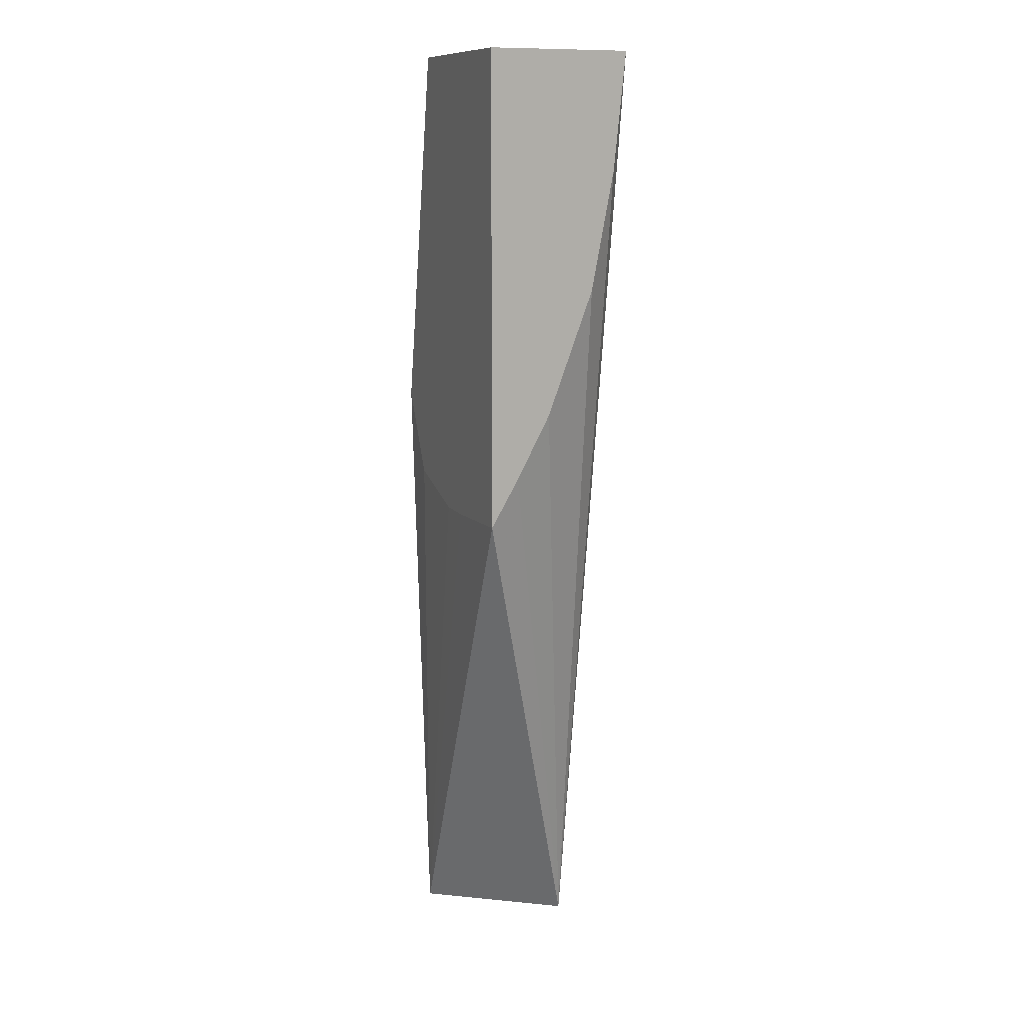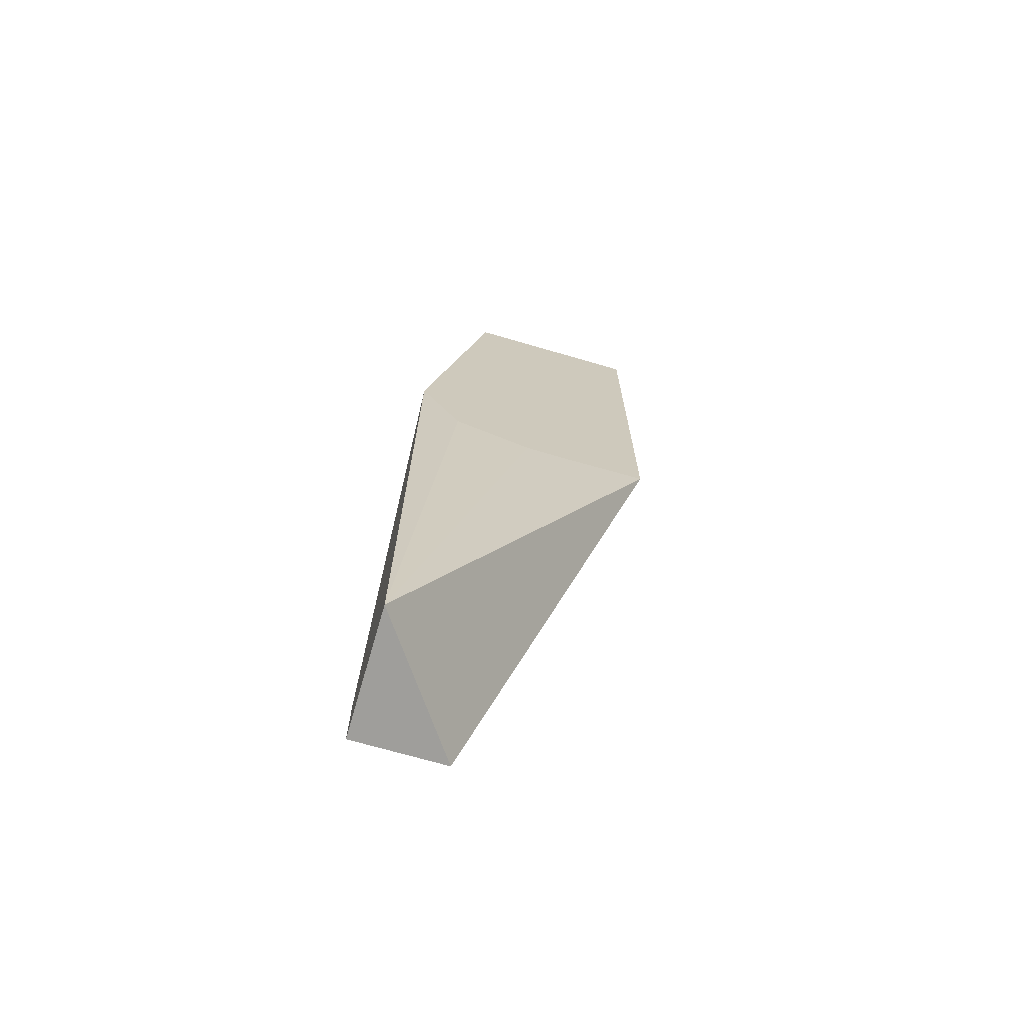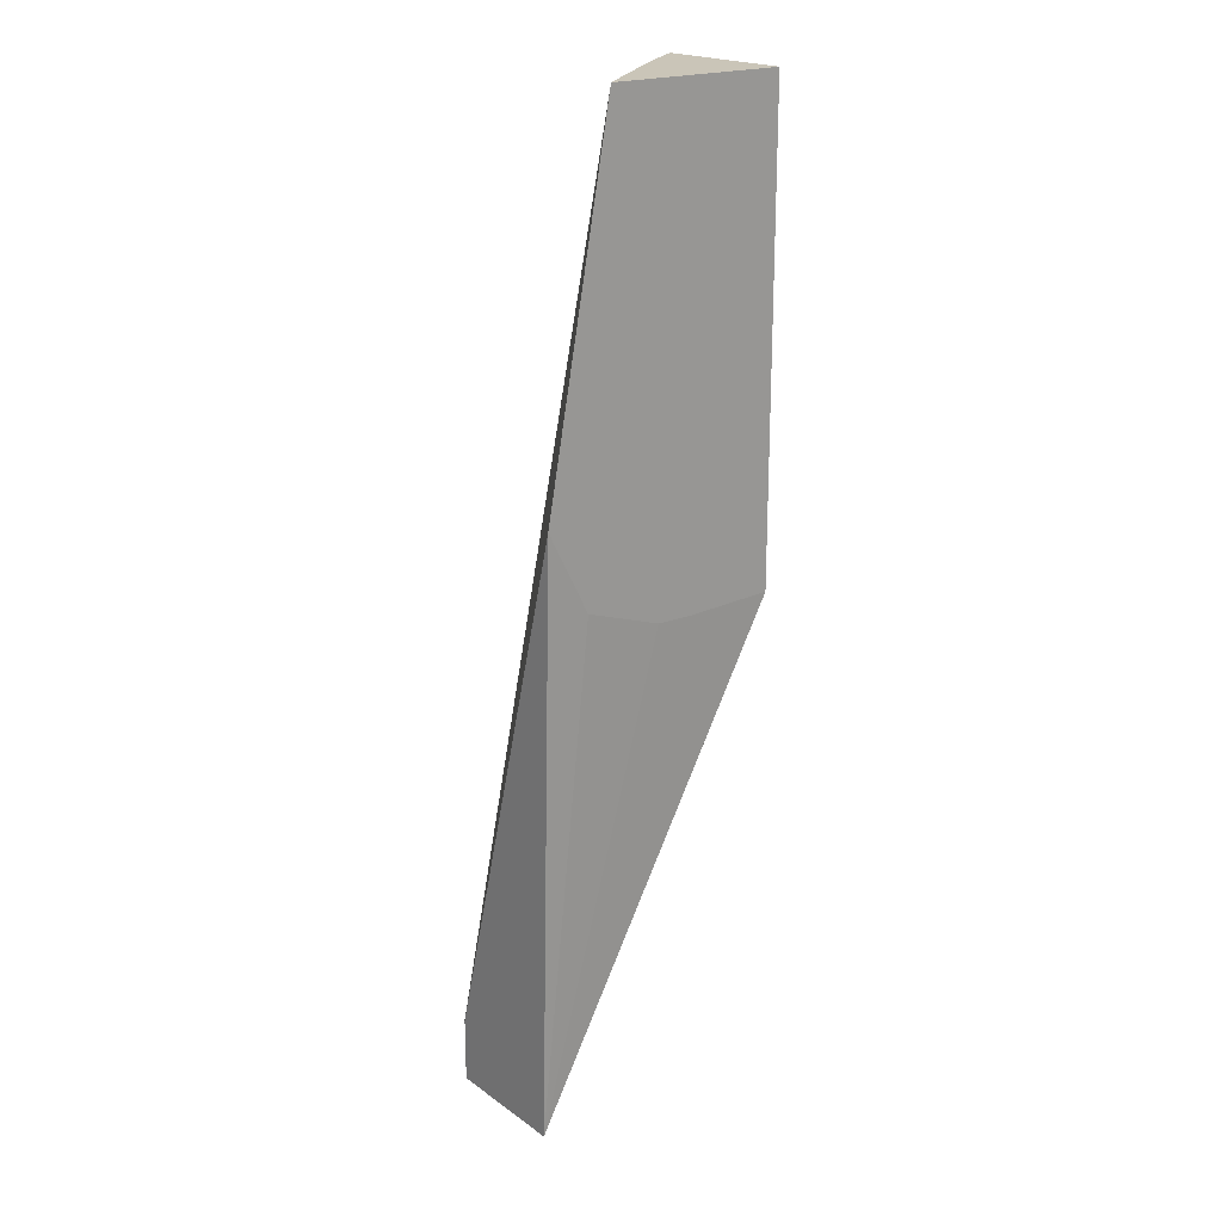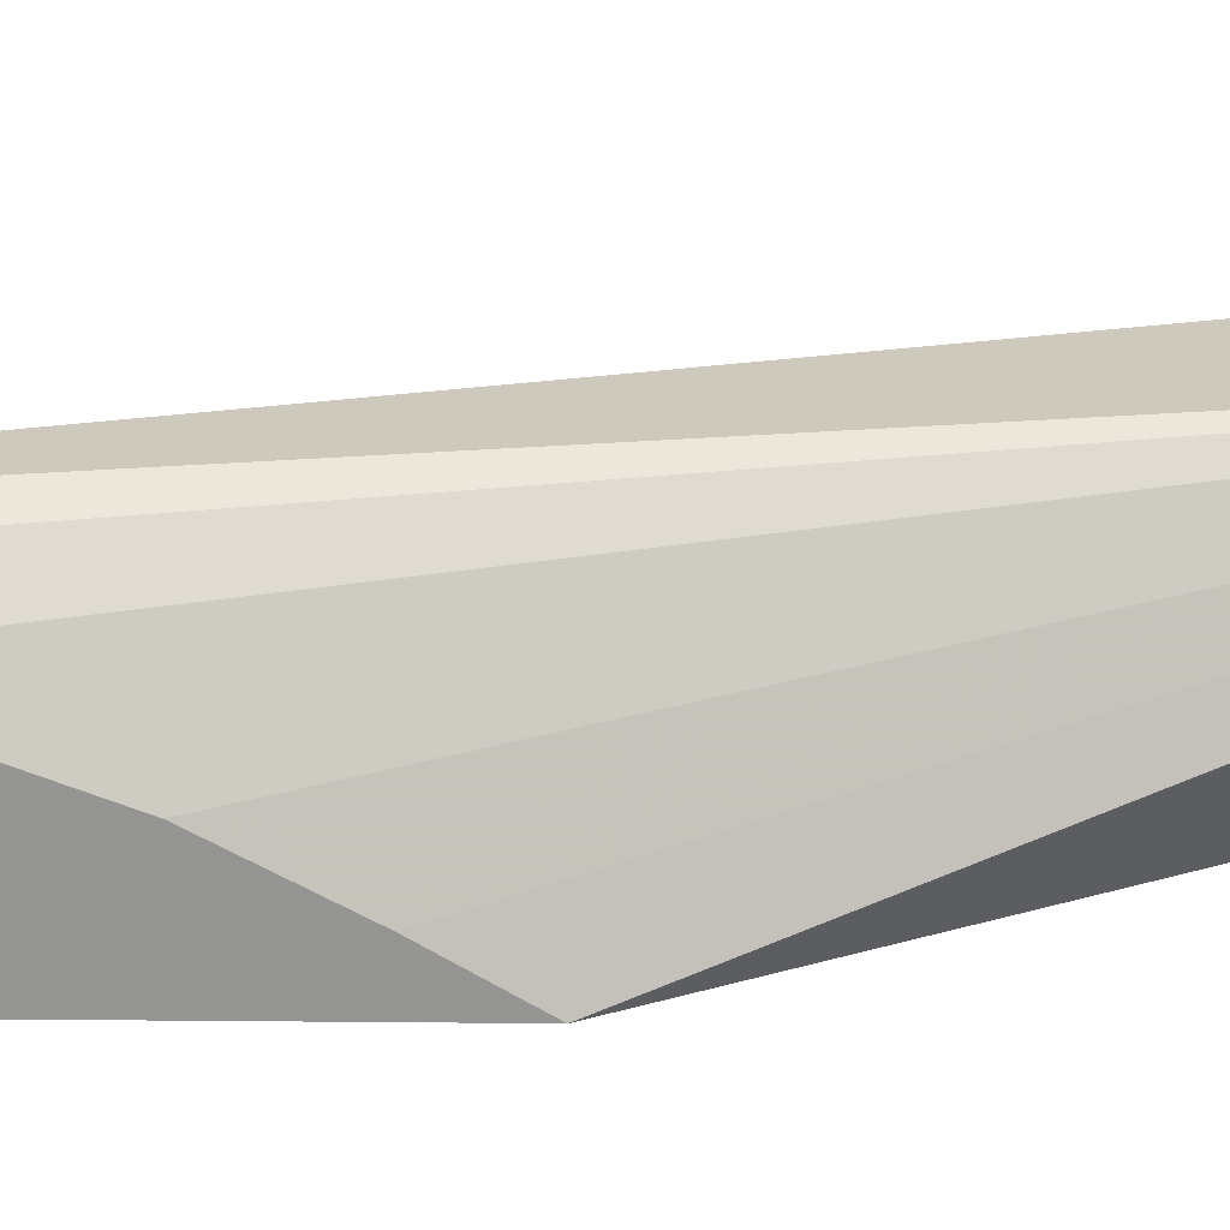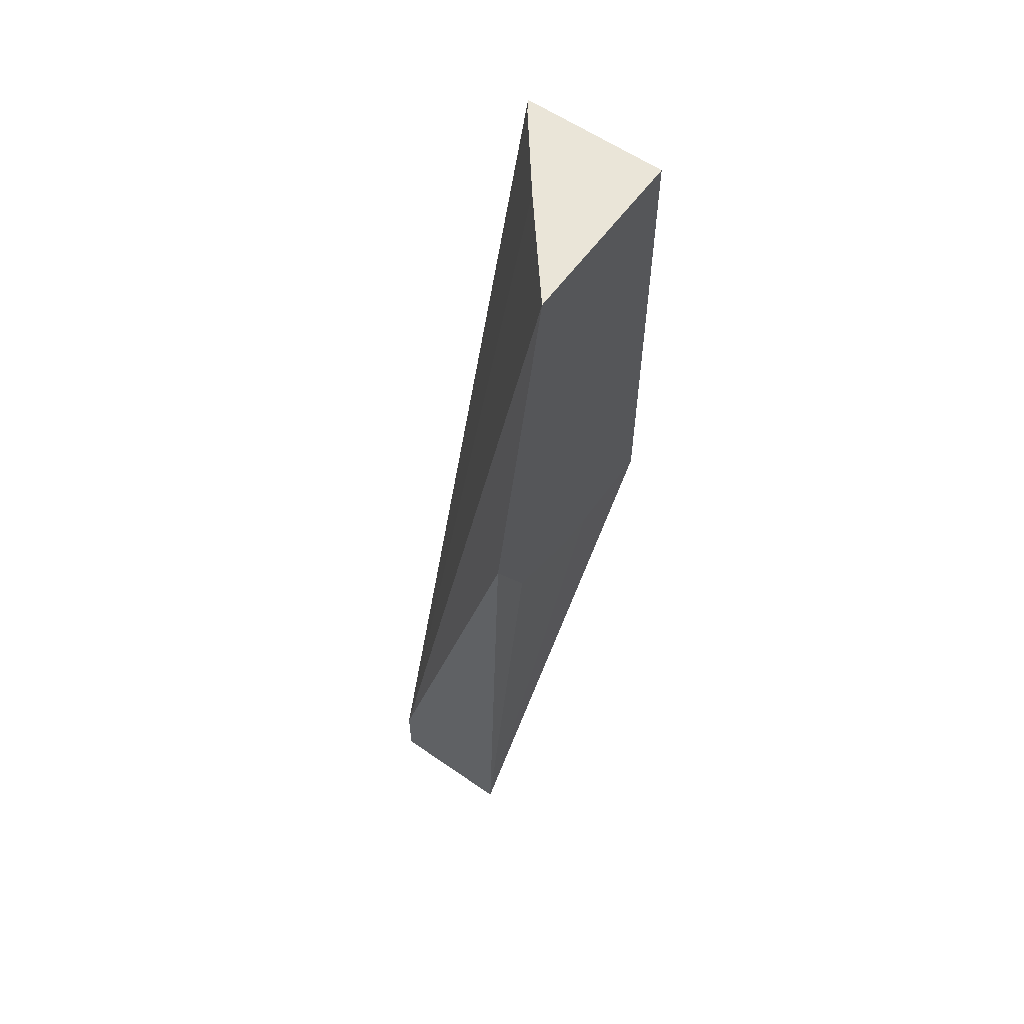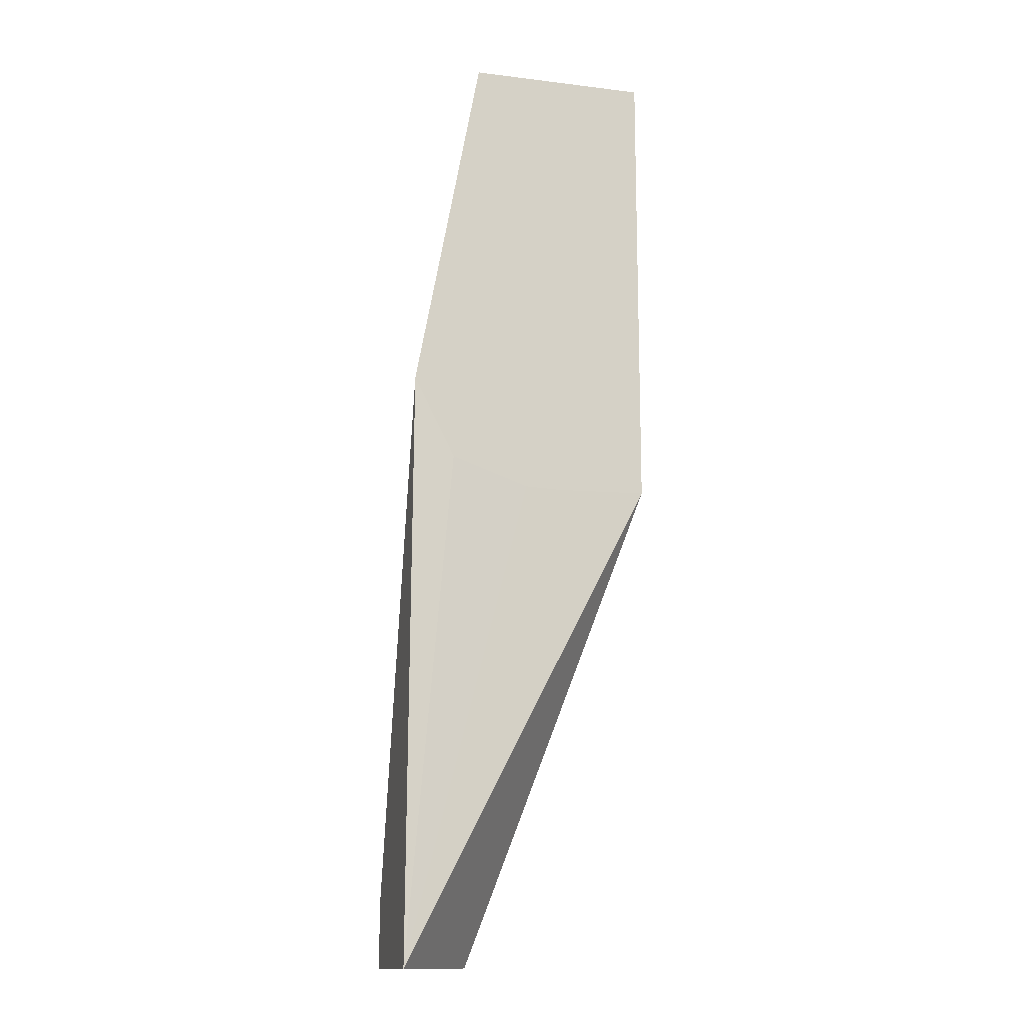
<metadata>
{"format":"obj","ext":"obj","renderer":"f3d","projection":"perspective","resolution":1024,"background":"white","views":[{"elev":11.0,"azim":68.0,"up":"+Z"},{"elev":-70.8,"azim":-16.2,"up":"+Z"},{"elev":20.5,"azim":-38.6,"up":"+Z"},{"elev":22.6,"azim":91.0,"up":"+Y"},{"elev":59.0,"azim":-54.4,"up":"+Z"},{"elev":-14.2,"azim":-15.0,"up":"+Z"}]}
</metadata>
<code>
v 0.009222 0.004854 0.006582
v 0.009157 0.004812 0.006582
v 0.009222 0.004027 0.006582
v 0.009222 0.004785 0.005913
v 0.008313 0.004857 0.00102
v 0.007792 0.004857 0.001399
v 0.007785 0.004857 0.001396
v 0.008716 0.00447 0.006582
v 0.008173 0.004027 0.006582
v 0.009222 0.004027 0.003865
v 0.009222 0.004653 0.005225
v 0.007785 0.004125 0.00102
v 0.007785 0.004857 0.00102
v 0.009222 0.004384 0.004508
v 0.009222 0.004188 0.00414
v 0.007785 0.004855 0.001402
v 0.007786 0.004027 0.004494
v 0.008345 0.004168 0.006582
v 0.008696 0.004027 0.003851
v 0.008483 0.004027 0.003859
v 0.008028 0.004027 0.004016
f 7 16 17
f 10 19 12
f 1 18 9
f 1 9 3
f 1 11 4
f 1 4 5
f 1 2 8
f 1 8 18
f 5 11 14
f 7 12 16
f 12 20 21
f 1 14 11
f 1 7 2
f 7 9 18
f 12 17 16
f 3 9 17
f 7 17 9
f 5 7 6
f 3 21 20
f 3 17 21
f 3 19 10
f 5 13 7
f 3 20 19
f 12 19 20
f 1 6 7
f 12 21 17
f 7 13 12
f 7 18 8
f 5 15 10
f 5 14 15
f 5 12 13
f 4 11 5
f 2 7 8
f 1 10 15
f 1 3 10
f 1 5 6
f 5 10 12
f 1 15 14

</code>
